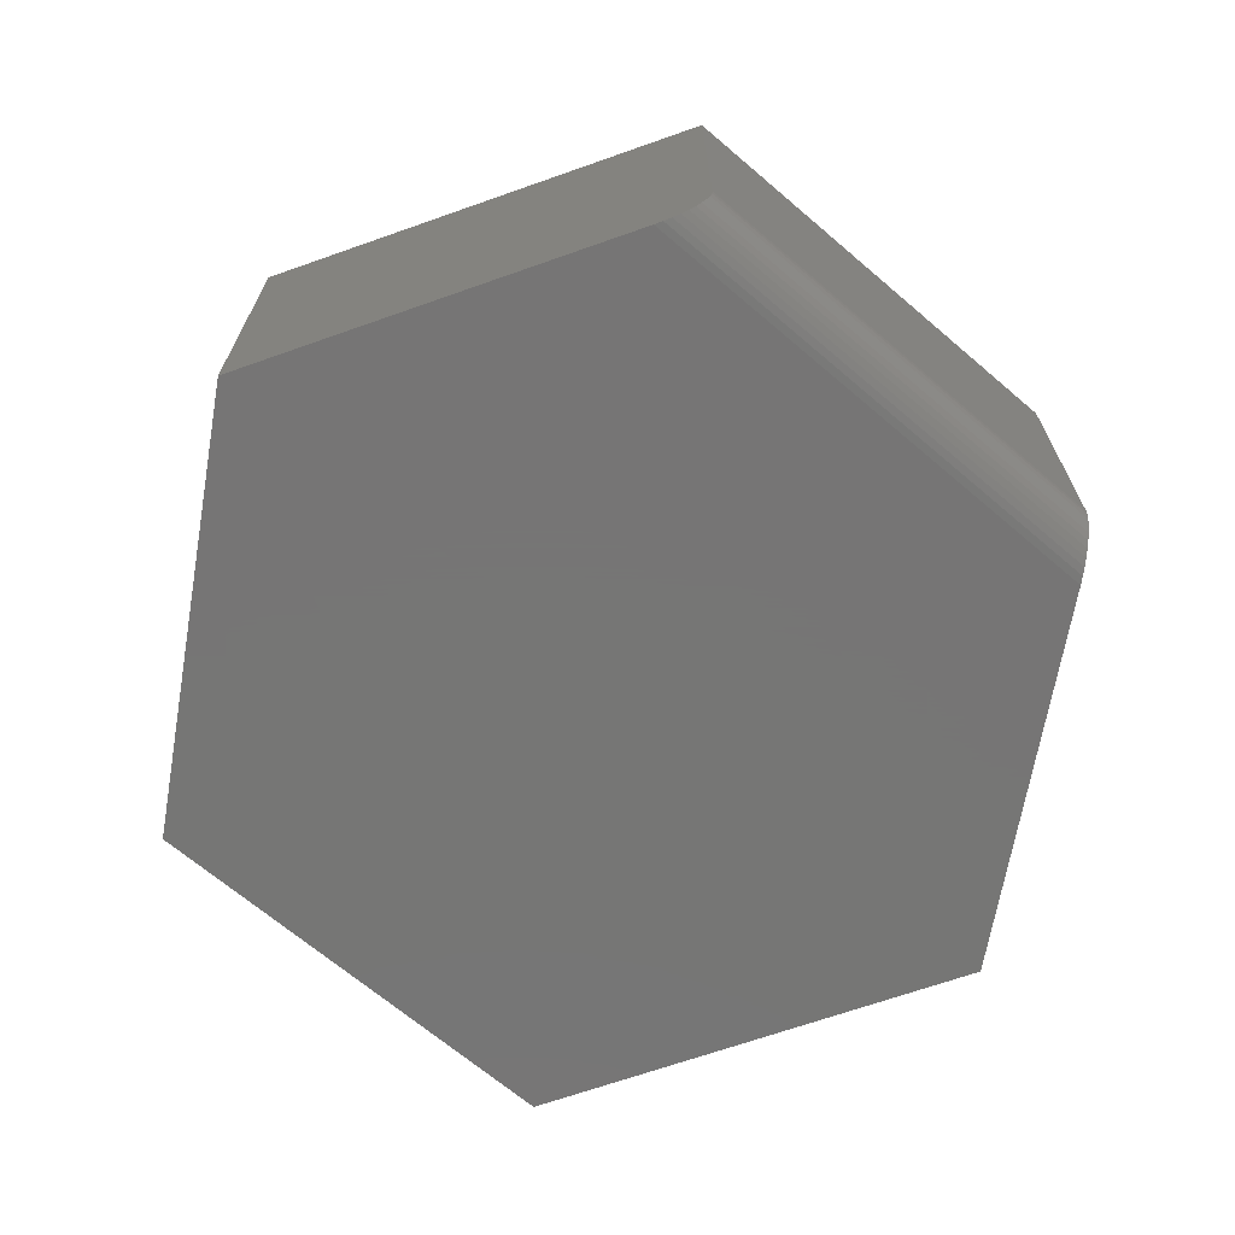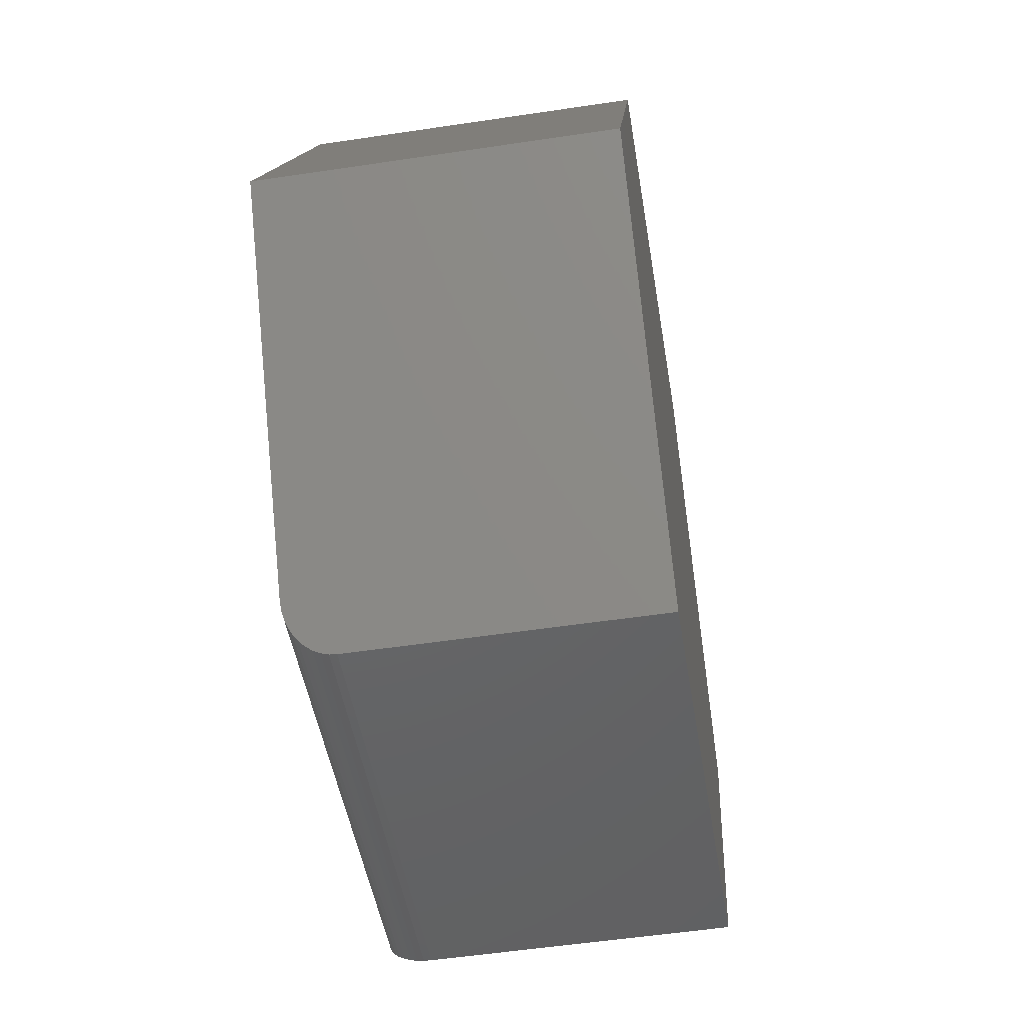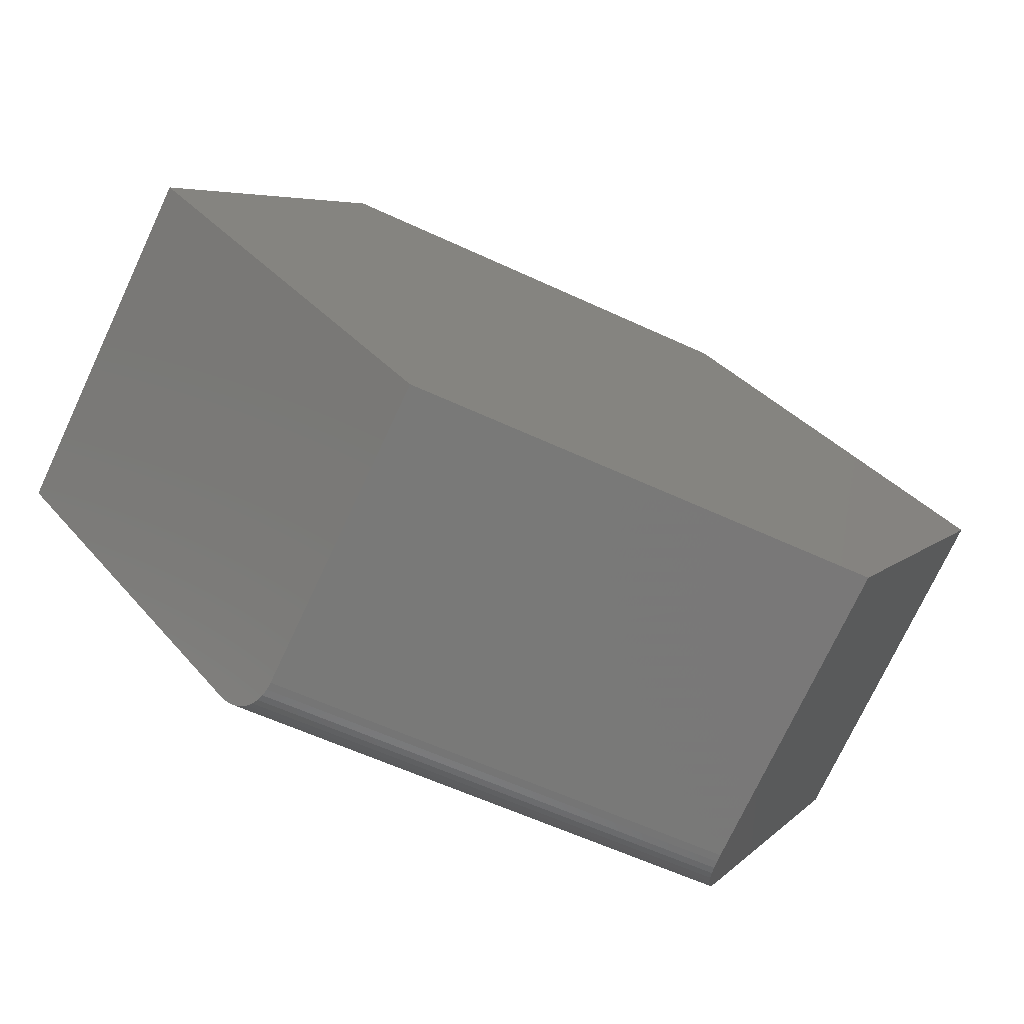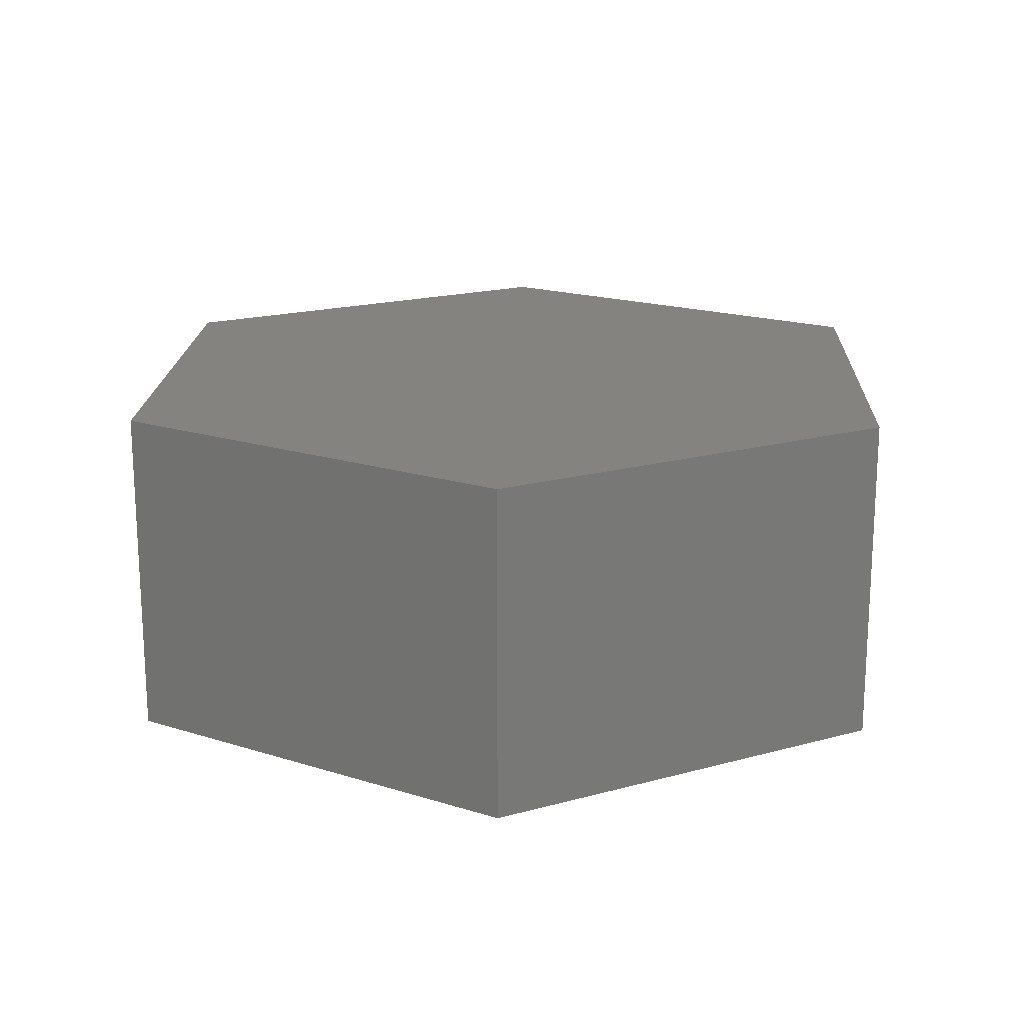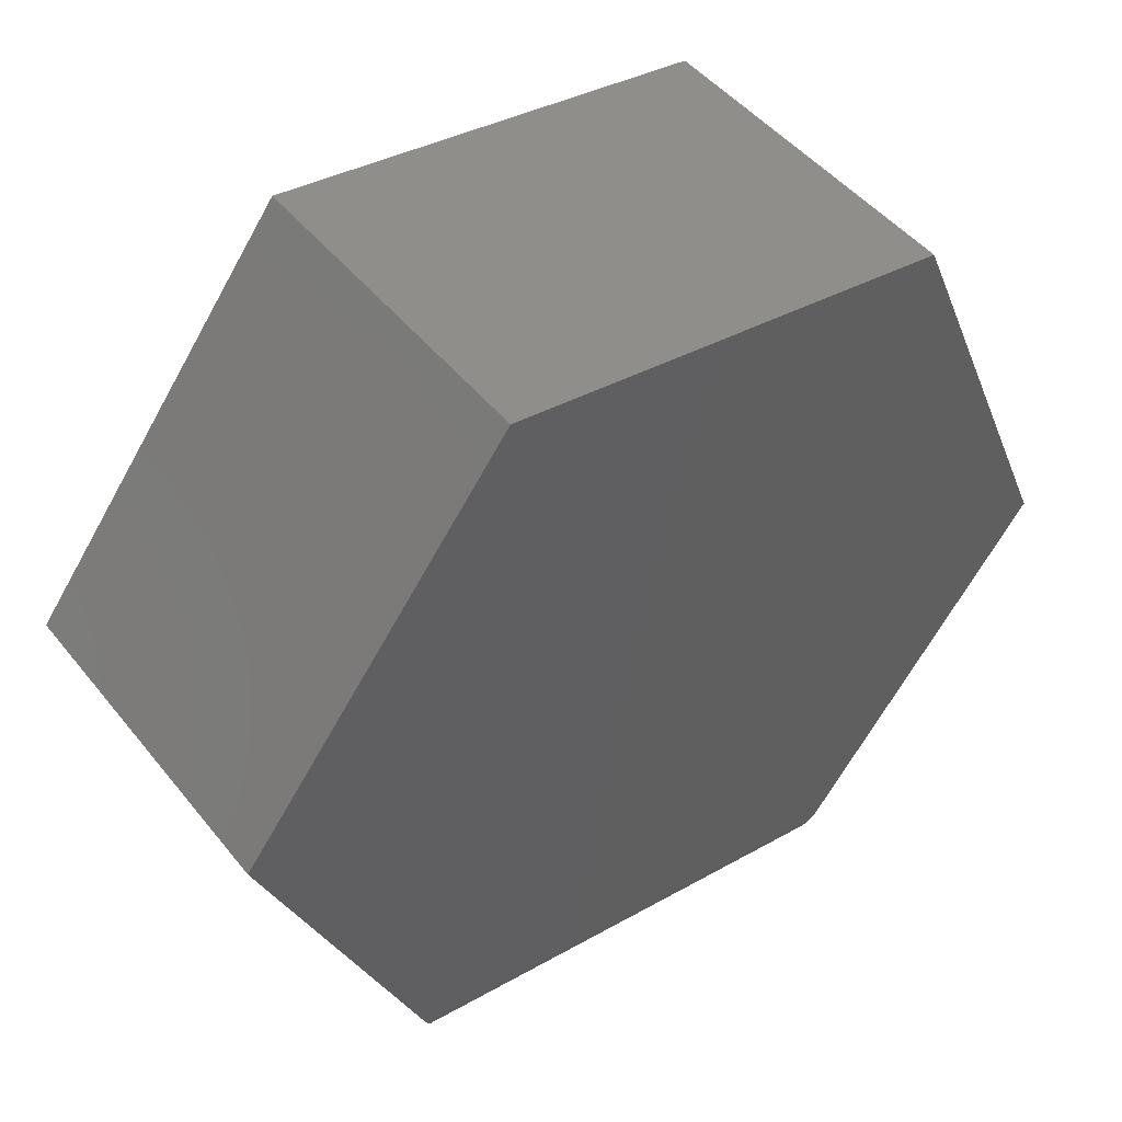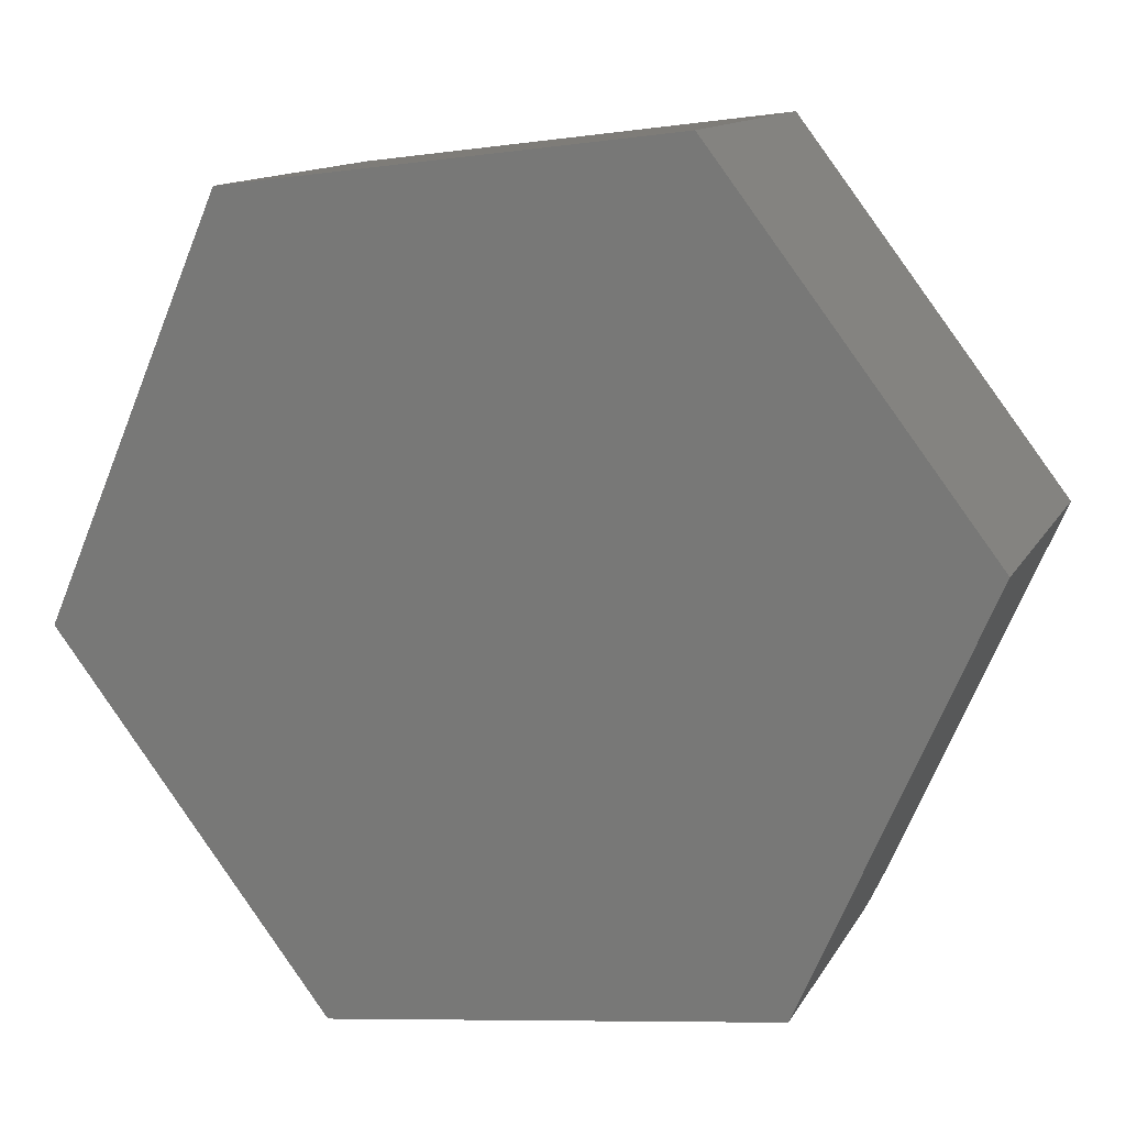
<metadata>
{"format":"stl","ext":"stl","renderer":"f3d","projection":"perspective","resolution":1024,"background":"white","views":[{"elev":-68.1,"azim":146.8,"up":"+Y"},{"elev":-53.8,"azim":99.1,"up":"+Z"},{"elev":-74.3,"azim":154.9,"up":"+Z"},{"elev":18.2,"azim":-21.0,"up":"+Y"},{"elev":47.3,"azim":-36.6,"up":"+Z"},{"elev":12.6,"azim":-160.9,"up":"+Z"}]}
</metadata>
<code>
# stl→obj: 32 verts, 60 faces
v 0.45 -0.5703 0.599
v -0.2921 -0.5703 0.6937
v 0.75 -0.5703 -0.09572
v -0.75 -0.5703 0.09375
v 0.3469 -0.5703 -0.624
v -0.486 -0.5703 -0.5176
v 0.3146 -0.5553 -0.6662
v 0.33 -0.5665 -0.6461
v 0.322 -0.5618 -0.6565
v 0.3382 -0.5693 -0.6354
v 0.3083 -0.5476 -0.6745
v 0.3027 -0.5383 -0.6819
v 0.2981 -0.5277 -0.6879
v 0.2948 -0.5165 -0.6922
v 0.2928 -0.5044 -0.6948
v 0.2921 -0.4922 -0.6957
v 0.2921 7.187e-17 -0.6957
v 0.75 1.56e-16 -0.09572
v -0.45 -0.4922 -0.601
v -0.45 -5.259e-18 -0.601
v -0.75 0 0.09375
v -0.4504 -0.5044 -0.6
v -0.4518 -0.5165 -0.5969
v -0.4539 -0.5277 -0.5919
v -0.4569 -0.5383 -0.5849
v -0.4606 -0.5476 -0.5764
v -0.4648 -0.5553 -0.5667
v -0.4697 -0.5618 -0.5555
v -0.4749 -0.5665 -0.5434
v -0.4803 -0.5693 -0.5309
v 0.45 1.613e-16 0.599
v -0.2921 8.414e-17 0.6937
f 1 2 3
f 3 2 4
f 3 4 5
f 5 4 6
f 7 8 9
f 10 8 7
f 10 7 11
f 10 11 12
f 10 12 13
f 10 13 14
f 10 14 15
f 10 15 16
f 10 16 17
f 10 17 5
f 5 17 3
f 3 17 18
f 19 20 16
f 16 20 17
f 6 4 21
f 20 19 22
f 20 22 23
f 20 23 24
f 20 24 25
f 20 25 26
f 20 26 27
f 20 27 28
f 20 28 29
f 20 29 30
f 20 30 6
f 20 6 21
f 19 16 22
f 22 16 15
f 22 15 23
f 23 15 14
f 23 14 24
f 24 14 13
f 24 13 25
f 25 13 12
f 25 12 26
f 26 12 11
f 26 11 27
f 27 11 7
f 27 7 28
f 28 7 9
f 28 9 29
f 29 9 8
f 29 8 30
f 30 8 10
f 30 10 6
f 6 10 5
f 31 18 32
f 32 18 21
f 18 17 21
f 21 17 20
f 2 32 4
f 4 32 21
f 1 31 2
f 2 31 32
f 3 18 1
f 1 18 31

</code>
